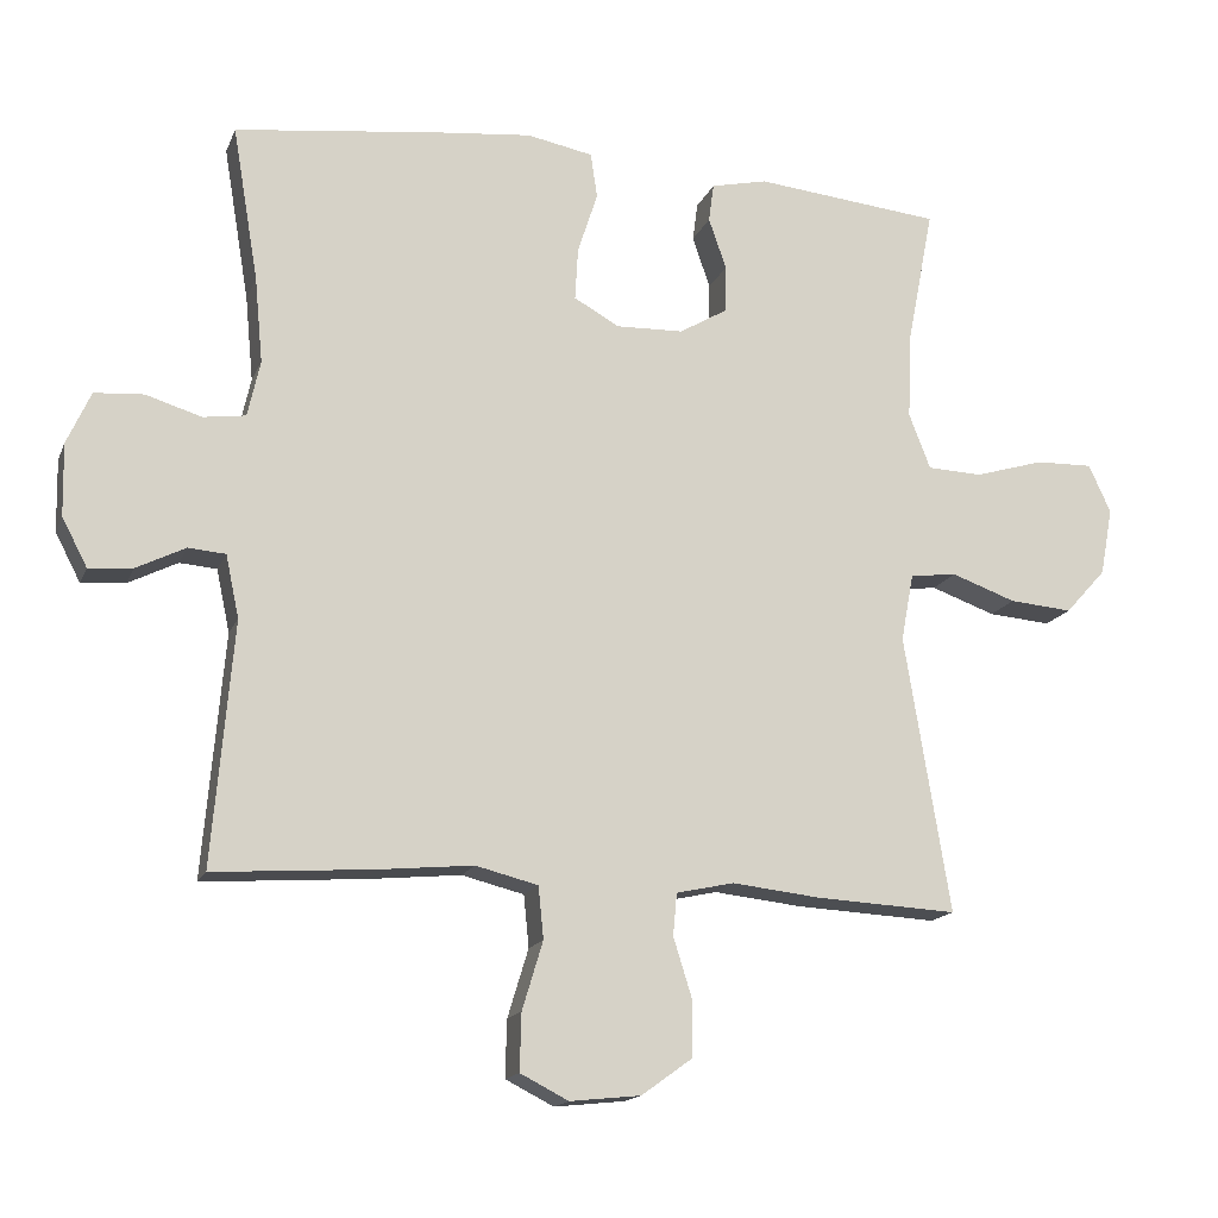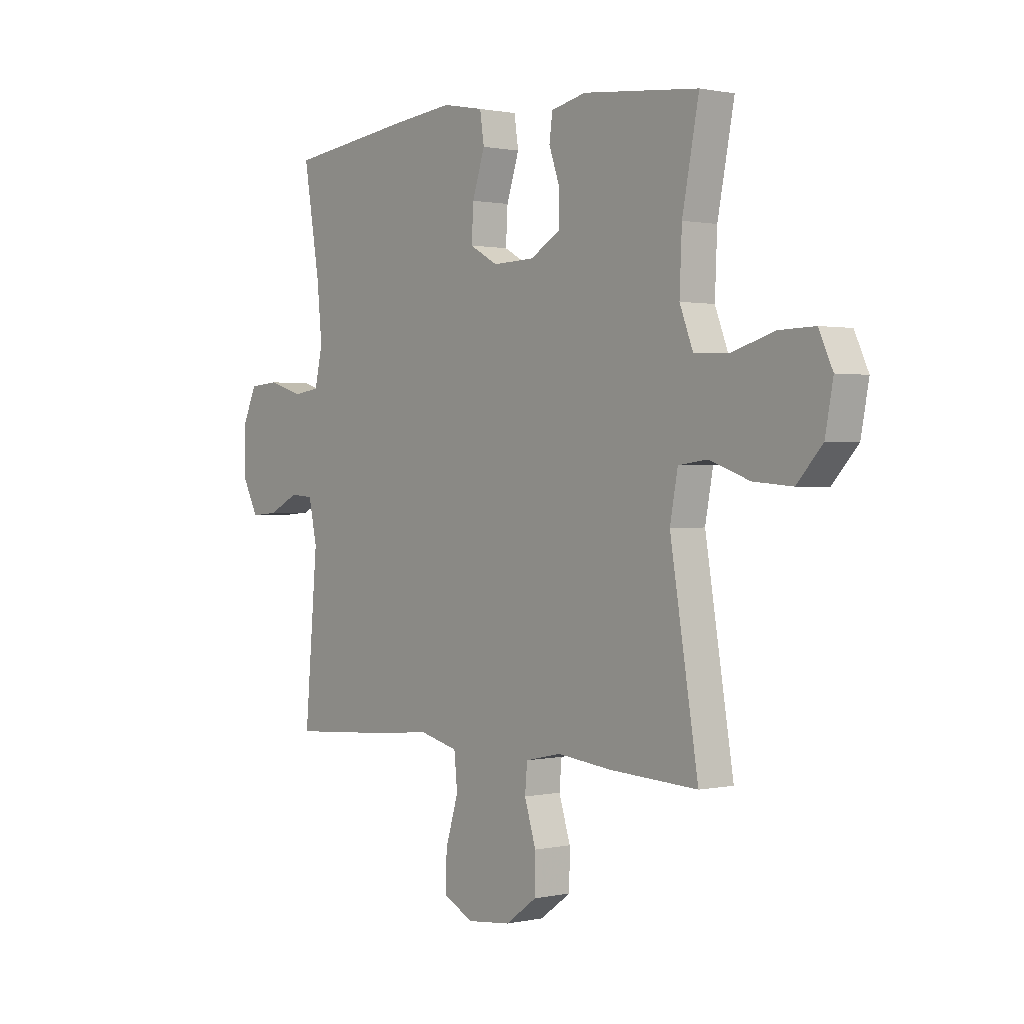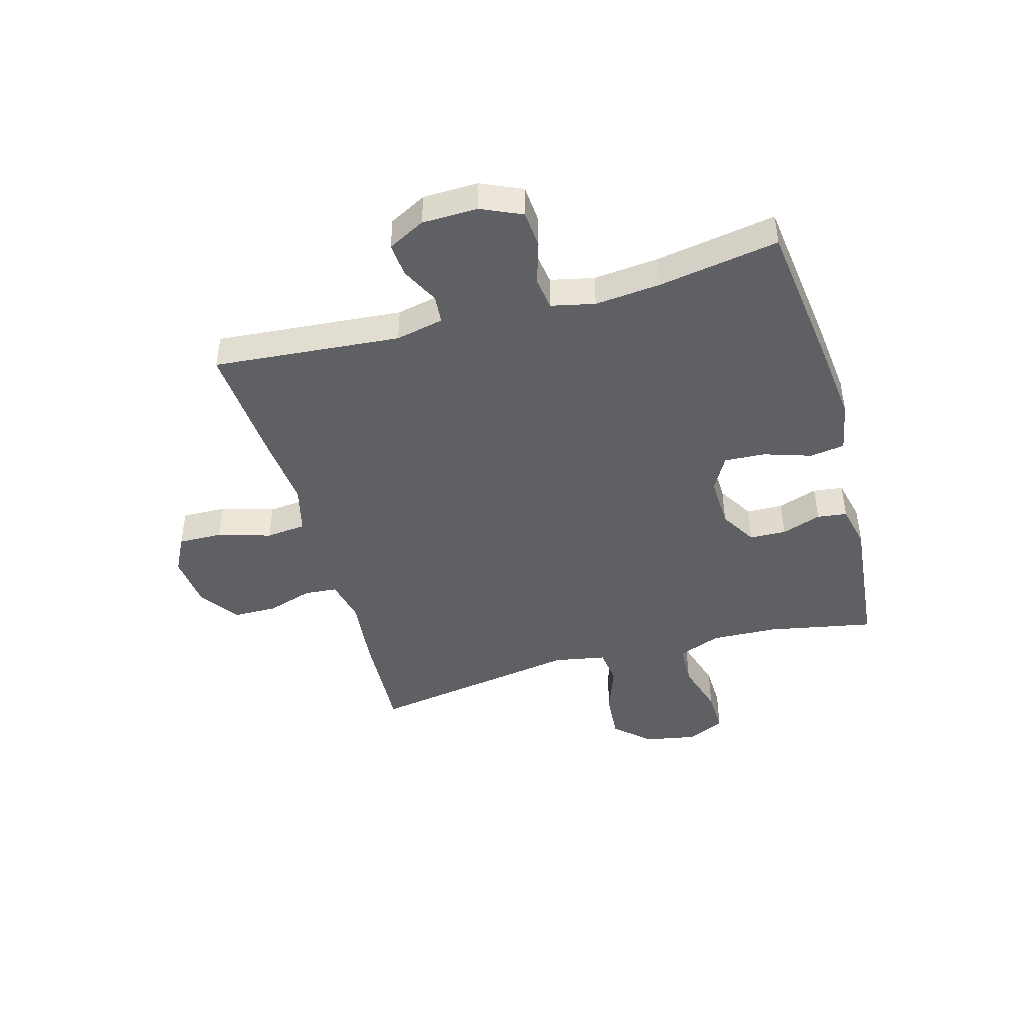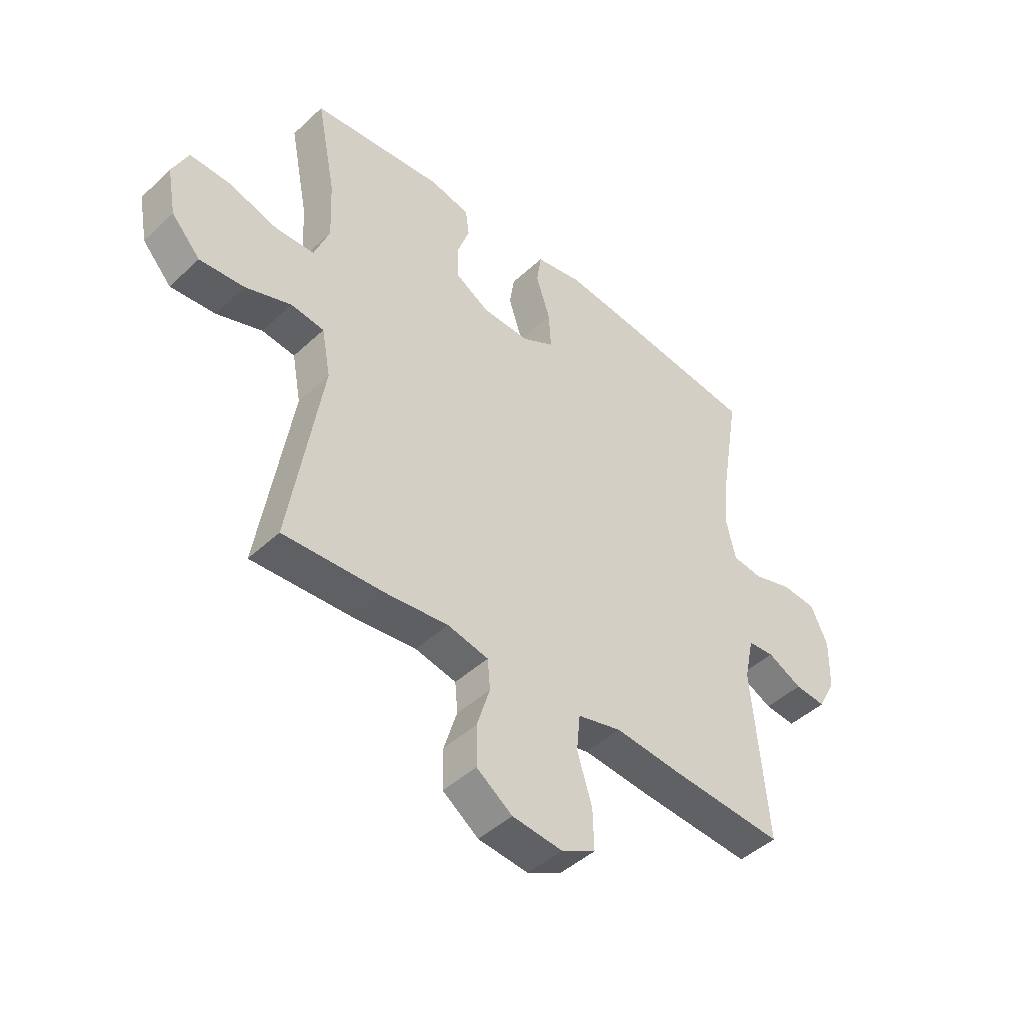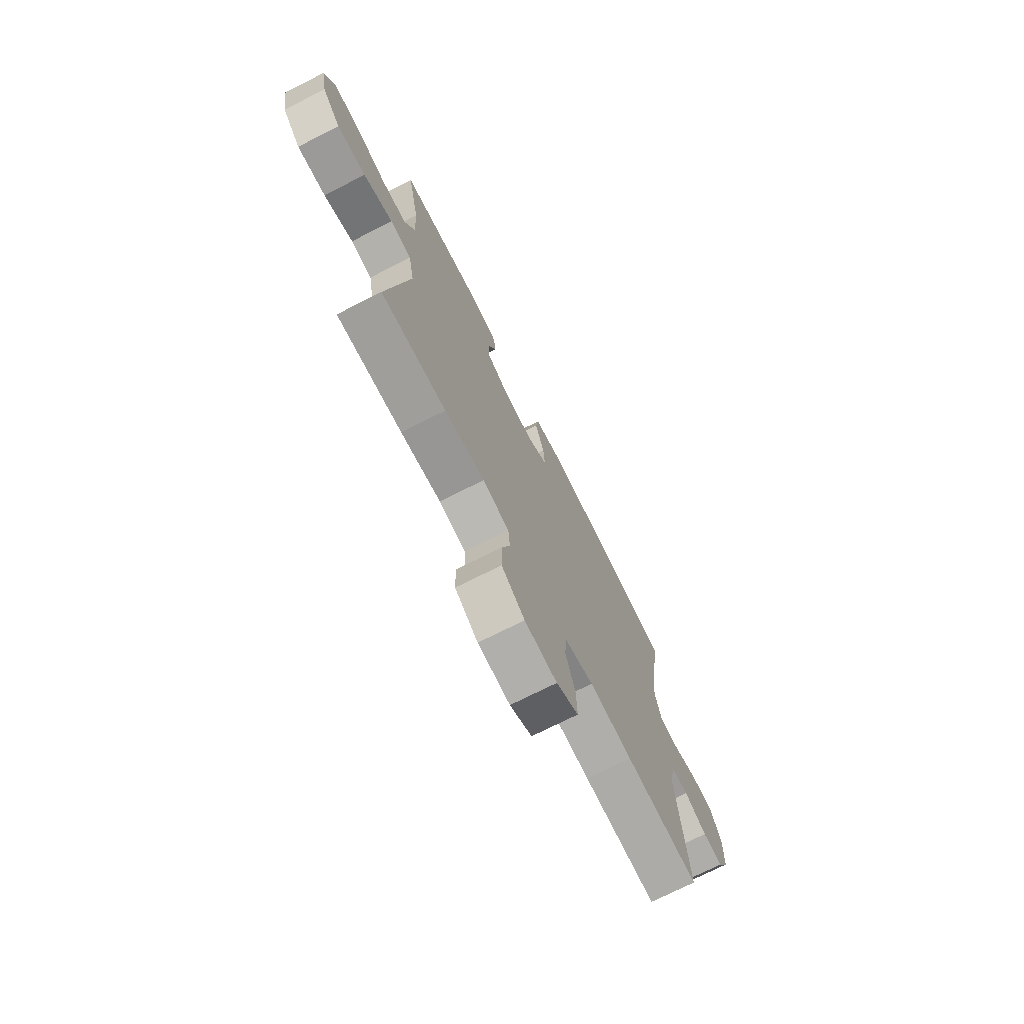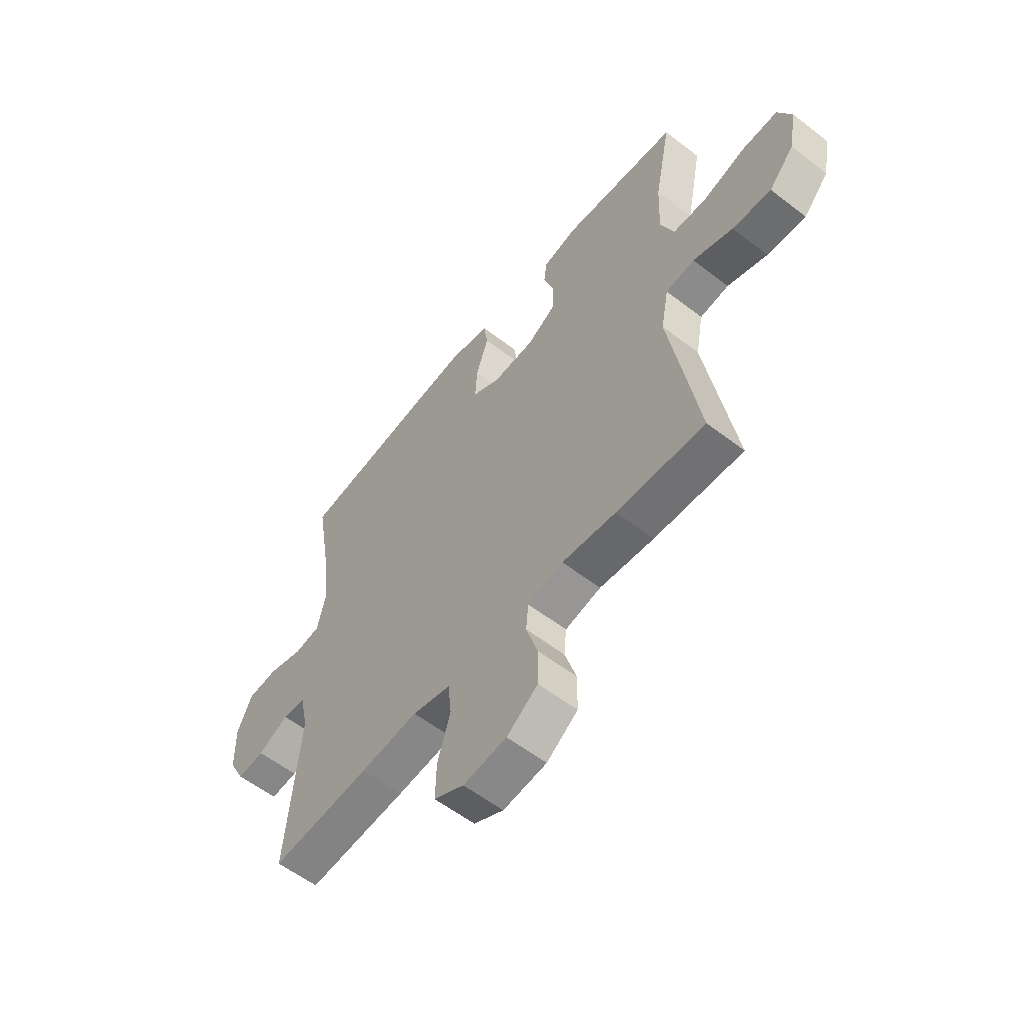
<metadata>
{"format":"obj","ext":"obj","renderer":"f3d","projection":"perspective","resolution":1024,"background":"white","views":[{"elev":-15.8,"azim":-17.1,"up":"+Z"},{"elev":0.9,"azim":51.2,"up":"+Z"},{"elev":-44.4,"azim":-74.3,"up":"+Y"},{"elev":-45.4,"azim":136.9,"up":"+Z"},{"elev":-73.3,"azim":116.8,"up":"+Z"},{"elev":-57.9,"azim":51.4,"up":"+Z"}]}
</metadata>
<code>
v 0.5 0.07 -0.5
v 0.308 0.07 -0.49
v 0.19 0.07 -0.477
v 0.112 0.07 -0.494
v 0.107 0.07 -0.551
v 0.132 0.07 -0.631
v 0.131 0.07 -0.707
v 0.063 0.07 -0.756
v -0.032 0.07 -0.766
v -0.097 0.07 -0.733
v -0.095 0.07 -0.656
v -0.067 0.07 -0.564
v -0.074 0.07 -0.494
v -0.158 0.07 -0.473
v -0.284 0.07 -0.485
v -0.5 0.07 -0.5
v -0.472 0.07 -0.173
v -0.49 0.07 -0.089
v -0.54 0.07 -0.085
v -0.606 0.07 -0.118
v -0.665 0.07 -0.123
v -0.699 0.07 -0.058
v -0.701 0.07 0.039
v -0.669 0.07 0.11
v -0.603 0.07 0.115
v -0.528 0.07 0.092
v -0.471 0.07 0.1
v -0.454 0.07 0.176
v -0.465 0.07 0.291
v -0.5 0.07 0.5
v -0.227 0.07 0.534
v -0.095 0.07 0.548
v -0.006 0.07 0.531
v 0.003 0.07 0.47
v -0.024 0.07 0.387
v -0.028 0.07 0.316
v 0.033 0.07 0.282
v 0.124 0.07 0.285
v 0.188 0.07 0.323
v 0.19 0.07 0.387
v 0.166 0.07 0.456
v 0.173 0.07 0.508
v 0.249 0.07 0.525
v 0.5 0.07 0.5
v 0.464 0.07 0.315
v 0.459 0.07 0.199
v 0.488 0.07 0.124
v 0.562 0.07 0.121
v 0.656 0.07 0.149
v 0.733 0.07 0.151
v 0.763 0.07 0.086
v 0.746 0.07 -0.005
v 0.691 0.07 -0.066
v 0.606 0.07 -0.059
v 0.519 0.07 -0.028
v 0.456 0.07 -0.036
v 0.439 0.07 -0.127
v 0.5 0 -0.5
v 0.308 0 -0.49
v 0.19 0 -0.477
v 0.112 0 -0.494
v 0.107 0 -0.551
v 0.132 0 -0.631
v 0.131 0 -0.707
v 0.063 0 -0.756
v -0.032 0 -0.766
v -0.097 0 -0.733
v -0.095 0 -0.656
v -0.067 0 -0.564
v -0.074 0 -0.494
v -0.158 0 -0.473
v -0.284 0 -0.485
v -0.5 0 -0.5
v -0.472 0 -0.173
v -0.49 0 -0.089
v -0.54 0 -0.085
v -0.606 0 -0.118
v -0.665 0 -0.123
v -0.699 0 -0.058
v -0.701 0 0.039
v -0.669 0 0.11
v -0.603 0 0.115
v -0.528 0 0.092
v -0.471 0 0.1
v -0.454 0 0.176
v -0.465 0 0.291
v -0.5 0 0.5
v -0.227 0 0.534
v -0.095 0 0.548
v -0.006 0 0.531
v 0.003 0 0.47
v -0.024 0 0.387
v -0.028 0 0.316
v 0.033 0 0.282
v 0.124 0 0.285
v 0.188 0 0.323
v 0.19 0 0.387
v 0.166 0 0.456
v 0.173 0 0.508
v 0.249 0 0.525
v 0.5 0 0.5
v 0.464 0 0.315
v 0.459 0 0.199
v 0.488 0 0.124
v 0.562 0 0.121
v 0.656 0 0.149
v 0.733 0 0.151
v 0.763 0 0.086
v 0.746 0 -0.005
v 0.691 0 -0.066
v 0.606 0 -0.059
v 0.519 0 -0.028
v 0.456 0 -0.036
v 0.439 0 -0.127
f 52 53 54 55
f 50 51 52 55
f 48 49 50 55
f 47 48 55 56
f 46 47 56
f 42 43 44 45
f 40 41 42 45
f 39 40 45 46
f 38 39 46 56
f 32 33 34 35
f 32 35 36
f 29 30 31 32
f 28 29 32 36
f 27 28 36 37
f 23 24 25 26
f 23 26 27
f 22 23 27
f 19 20 21 22
f 18 19 22 27
f 17 18 27 37
f 14 15 16 17
f 13 14 17 37
f 9 10 11 12
f 5 6 7 8
f 4 5 8 9
f 57 1 2 3
f 57 3 4
f 56 57 4
f 38 56 4
f 12 13 37 38
f 4 9 12 38
f 112 111 110 109
f 112 109 108 107
f 112 107 106 105
f 113 112 105 104
f 113 104 103
f 102 101 100 99
f 102 99 98 97
f 103 102 97 96
f 113 103 96 95
f 92 91 90 89
f 93 92 89
f 89 88 87 86
f 93 89 86 85
f 94 93 85 84
f 83 82 81 80
f 84 83 80
f 84 80 79
f 79 78 77 76
f 84 79 76 75
f 94 84 75 74
f 74 73 72 71
f 94 74 71 70
f 69 68 67 66
f 65 64 63 62
f 66 65 62 61
f 60 59 58 114
f 61 60 114
f 61 114 113
f 61 113 95
f 95 94 70 69
f 95 69 66 61
f 1 58 59 2
f 2 59 60 3
f 3 60 61 4
f 4 61 62 5
f 5 62 63 6
f 6 63 64 7
f 7 64 65 8
f 8 65 66 9
f 9 66 67 10
f 10 67 68 11
f 11 68 69 12
f 12 69 70 13
f 13 70 71 14
f 14 71 72 15
f 15 72 73 16
f 16 73 74 17
f 17 74 75 18
f 18 75 76 19
f 19 76 77 20
f 20 77 78 21
f 21 78 79 22
f 22 79 80 23
f 23 80 81 24
f 24 81 82 25
f 25 82 83 26
f 26 83 84 27
f 27 84 85 28
f 28 85 86 29
f 29 86 87 30
f 30 87 88 31
f 31 88 89 32
f 32 89 90 33
f 33 90 91 34
f 34 91 92 35
f 35 92 93 36
f 36 93 94 37
f 37 94 95 38
f 38 95 96 39
f 39 96 97 40
f 40 97 98 41
f 41 98 99 42
f 42 99 100 43
f 43 100 101 44
f 44 101 102 45
f 45 102 103 46
f 46 103 104 47
f 47 104 105 48
f 48 105 106 49
f 49 106 107 50
f 50 107 108 51
f 51 108 109 52
f 52 109 110 53
f 53 110 111 54
f 54 111 112 55
f 55 112 113 56
f 56 113 114 57
f 57 114 58 1

</code>
